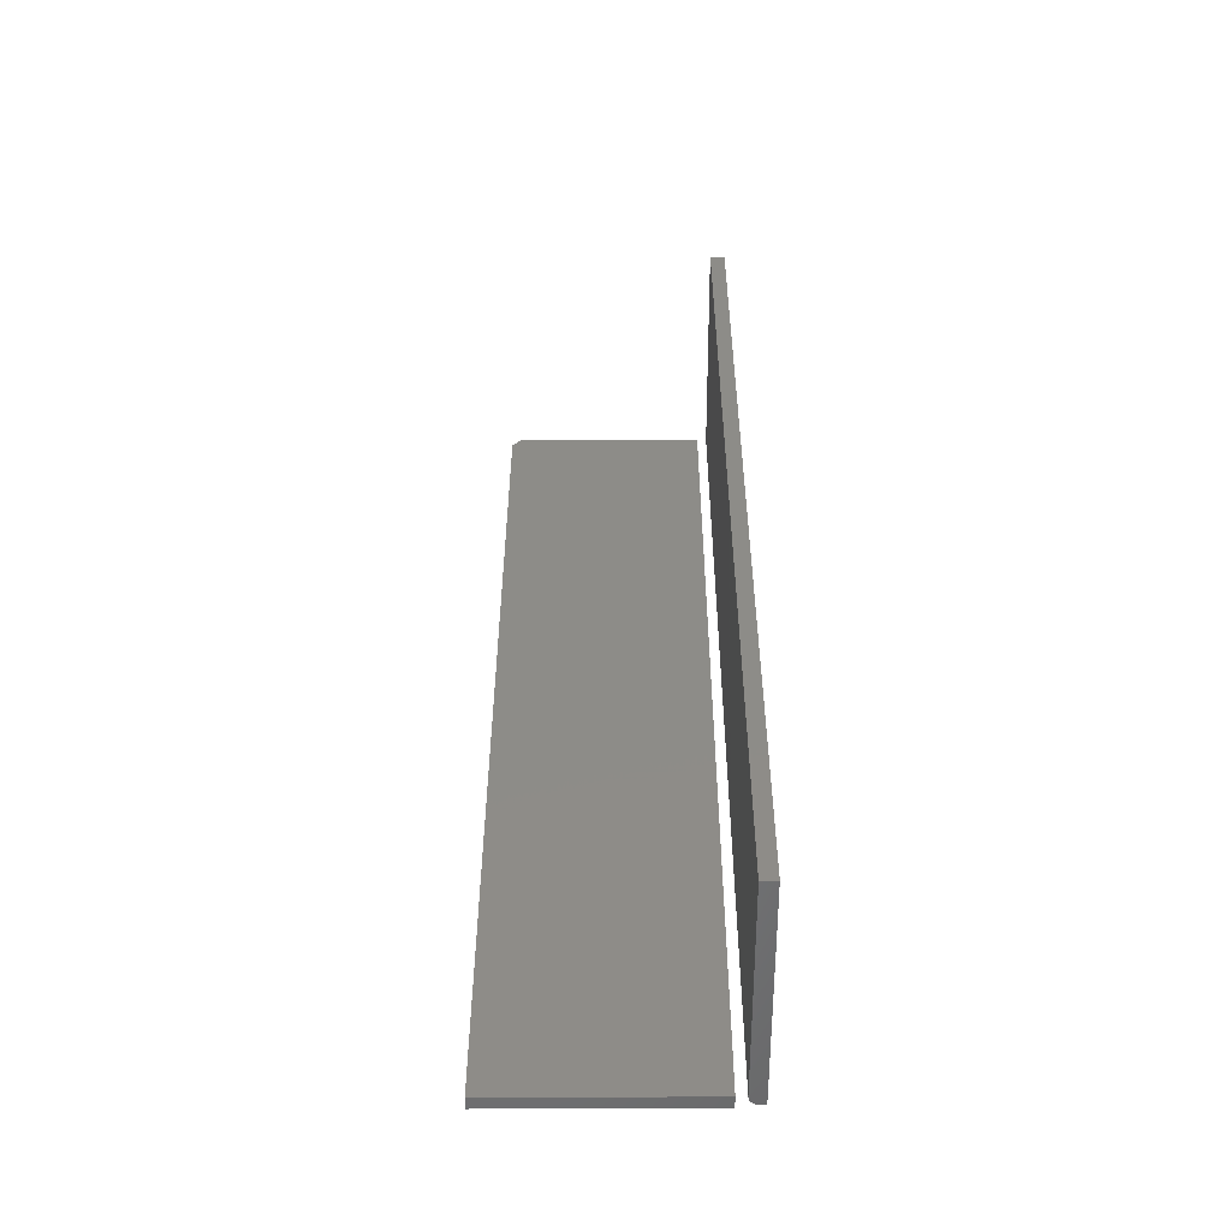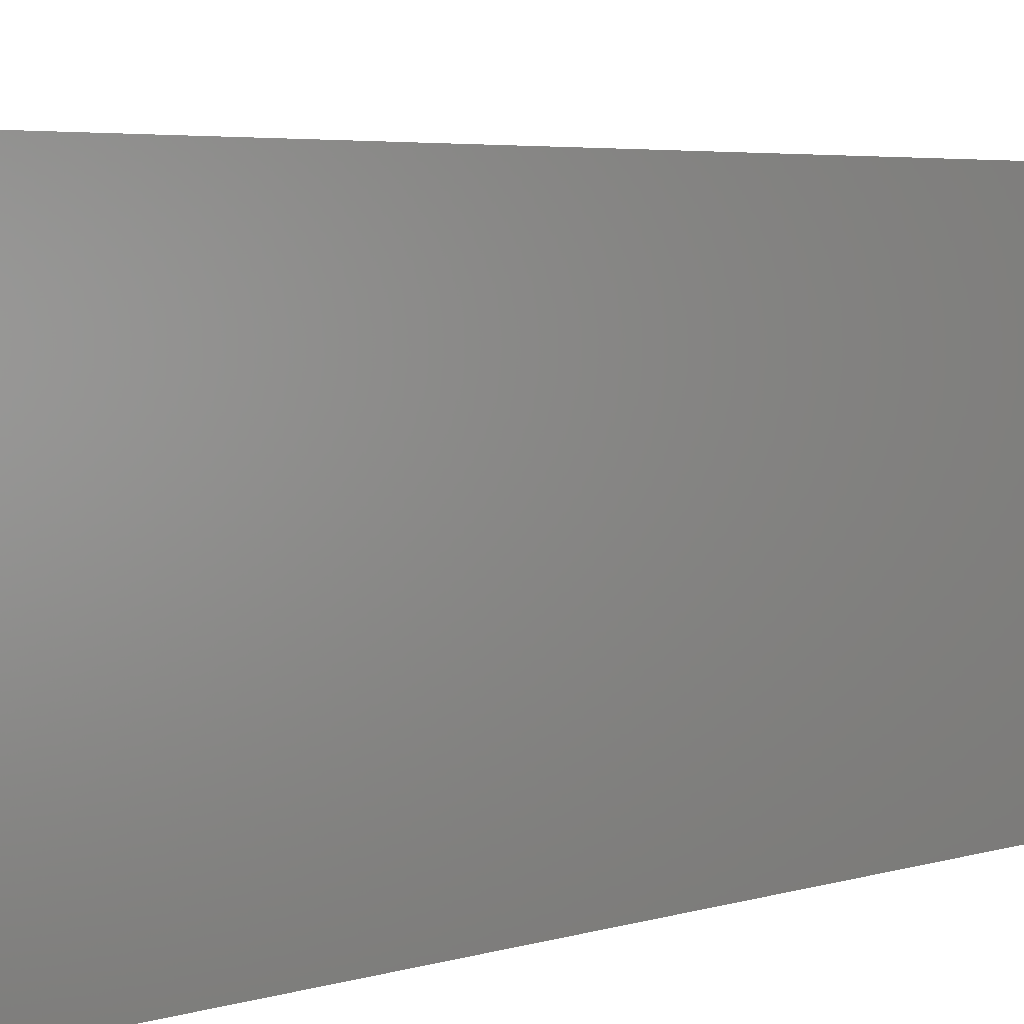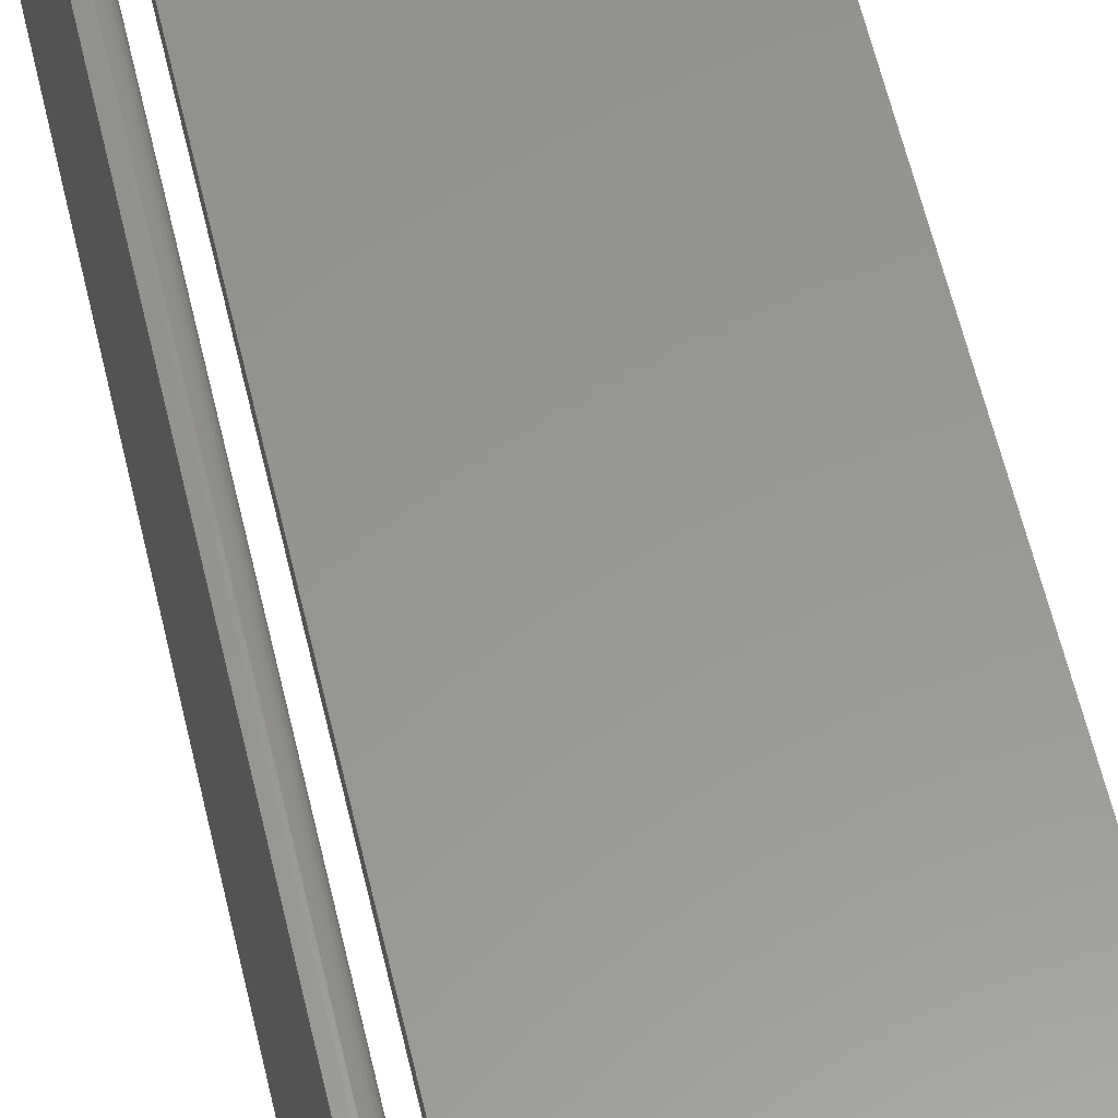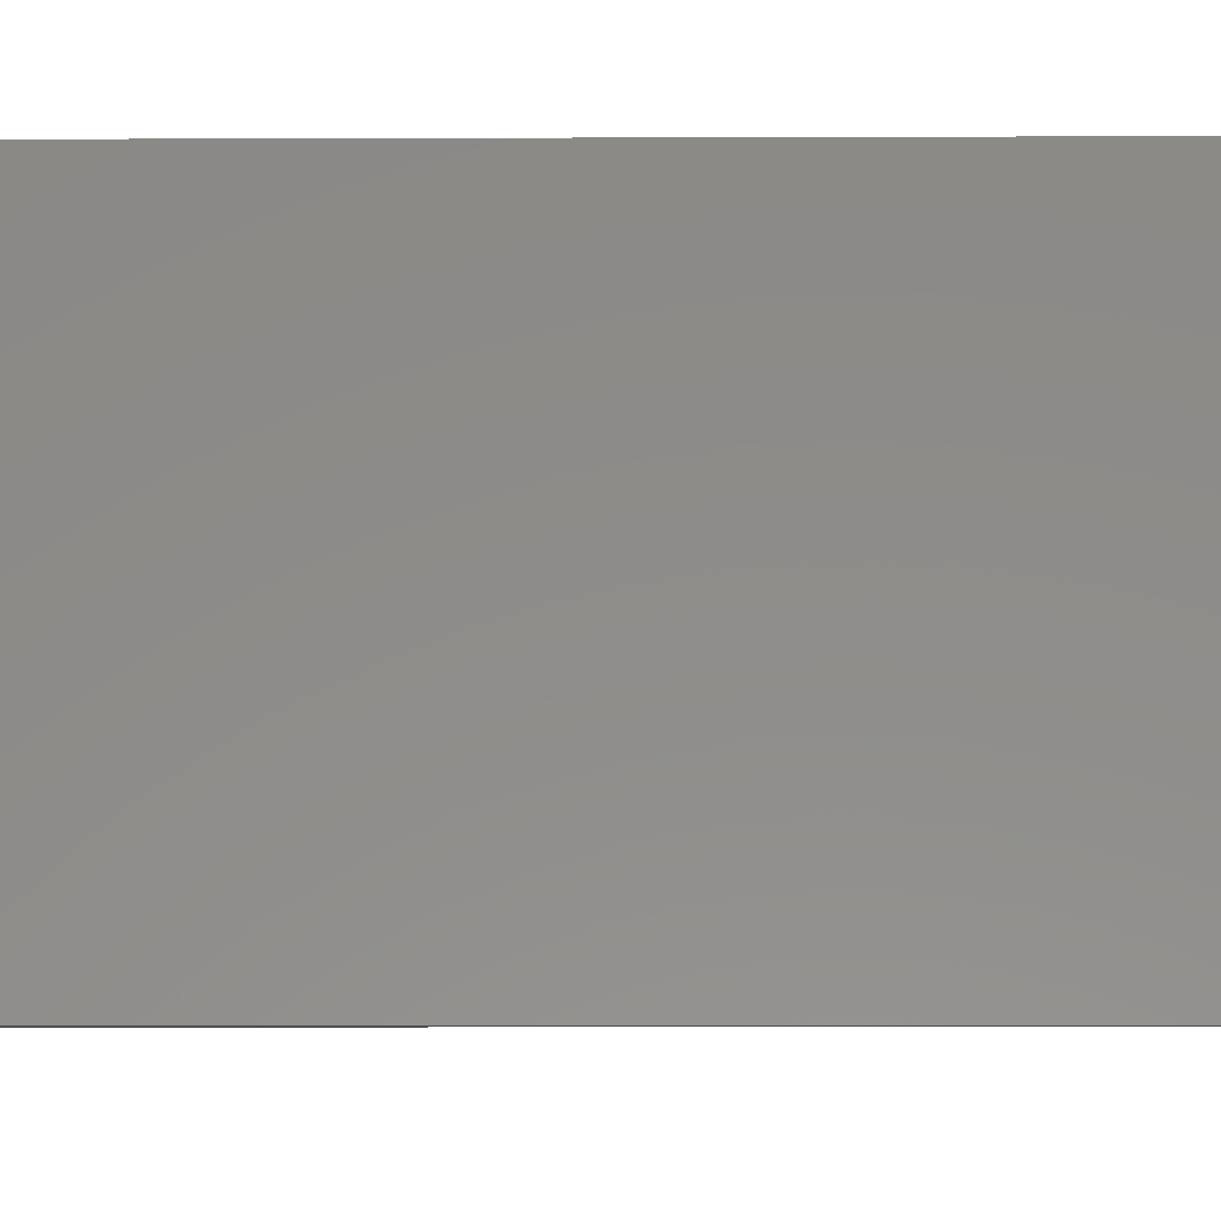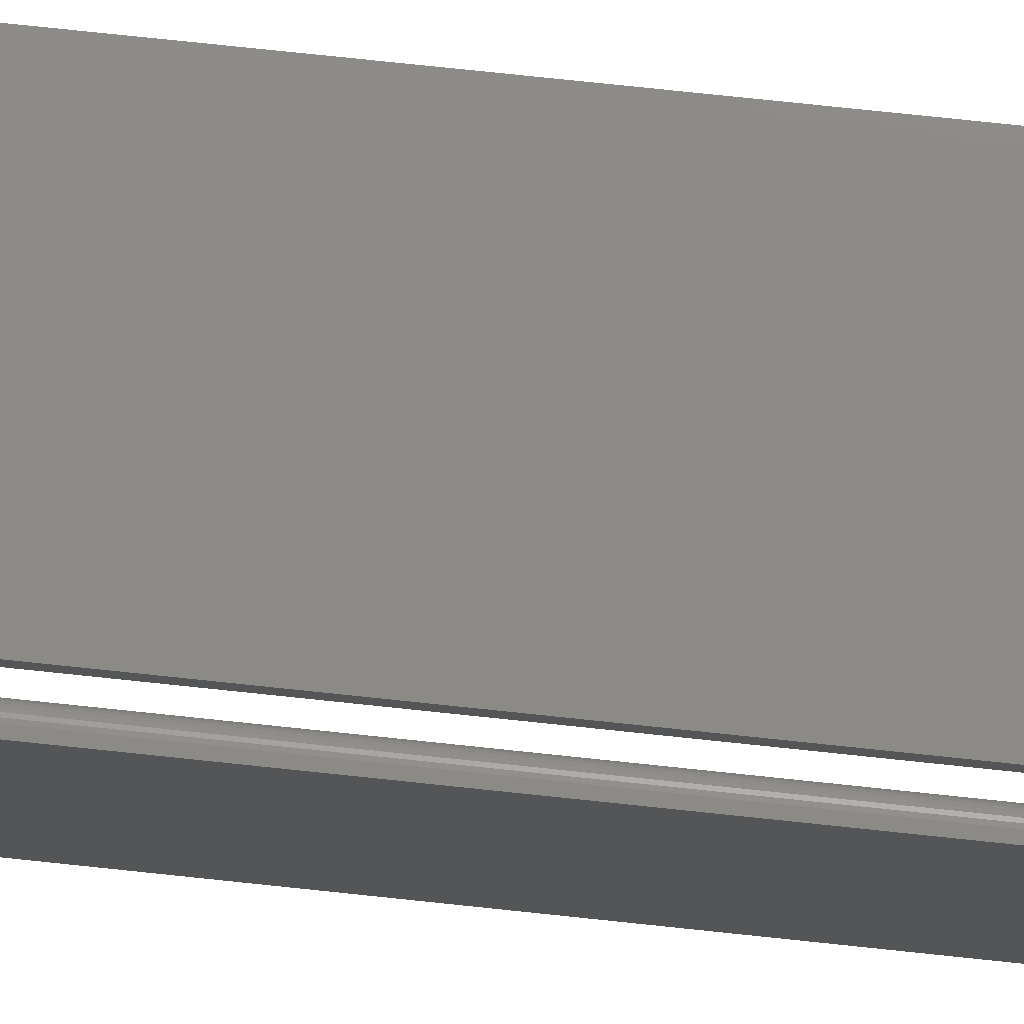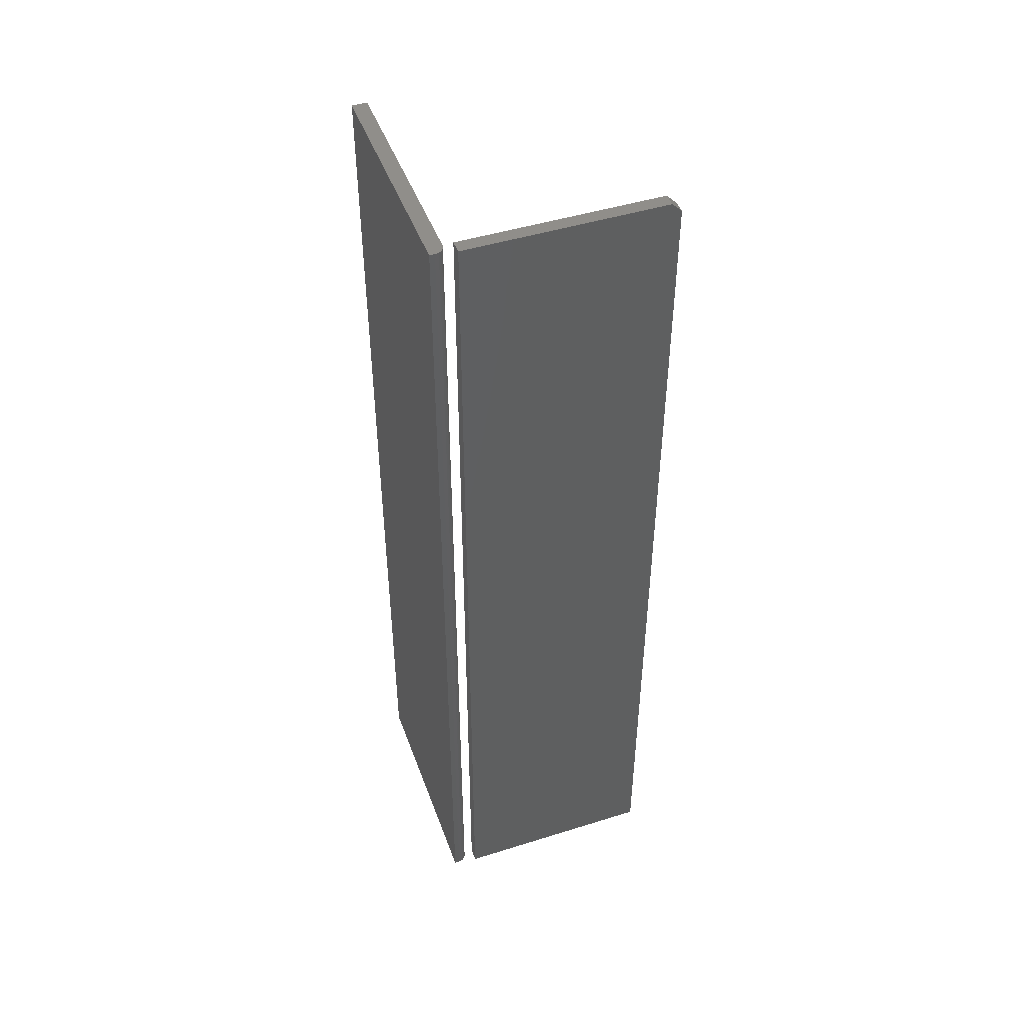
<metadata>
{"format":"stl","ext":"stl","renderer":"f3d","projection":"perspective","resolution":1024,"background":"white","views":[{"elev":-53.3,"azim":0.3,"up":"+Z"},{"elev":2.6,"azim":30.9,"up":"+Y"},{"elev":58.4,"azim":167.1,"up":"+Y"},{"elev":-4.9,"azim":91.0,"up":"+Y"},{"elev":77.1,"azim":96.0,"up":"+Y"},{"elev":46.6,"azim":160.4,"up":"+Z"}]}
</metadata>
<code>
# stl→obj: 36 verts, 64 faces
v -0.1719 0.1797 0.75
v -0.01562 0.1797 0.75
v -0.1719 0.19 0.75
v -0.01562 0.19 0.75
v -0.1797 0.19 0
v -0.1797 0.1797 0
v -0.1797 0.19 0.7422
v -0.1797 0.1797 0.7422
v -0.01562 0.19 0
v -0.01562 0.1797 0
v 0.00403 0 0.75
v -0.007812 0.1757 0.75
v -0.007812 0 0.75
v -0.007662 0.1812 0.75
v -0.00434 0.1862 0.75
v -0.005524 0.1852 0.75
v -0.006496 0.184 0.75
v -0.007218 0.1827 0.75
v 0.00403 0.1875 0.75
v -0.007812 0.1797 0.75
v -1.735e-18 0.1875 0.75
v -0.001524 0.1873 0.75
v -0.00299 0.1869 0.75
v -0.007812 0 0
v -0.007812 0.1757 0
v 0.00403 0 0
v -0.007662 0.1812 0
v -0.007218 0.1827 0
v -0.006496 0.184 0
v -0.005524 0.1852 0
v -0.00434 0.1862 0
v 0.00403 0.1875 0
v -0.007812 0.1797 0
v -0.00299 0.1869 0
v -0.001524 0.1873 0
v -1.735e-18 0.1875 0
f 1 2 3
f 3 2 4
f 5 6 7
f 7 6 8
f 9 5 4
f 4 5 7
f 4 7 3
f 6 10 8
f 8 10 2
f 8 2 1
f 3 7 1
f 1 7 8
f 6 5 10
f 10 5 9
f 10 9 2
f 2 9 4
f 11 12 13
f 14 15 16
f 14 16 17
f 14 17 18
f 19 15 14
f 19 14 20
f 19 20 12
f 19 12 11
f 15 19 21
f 15 21 22
f 15 22 23
f 24 25 26
f 27 28 29
f 27 29 30
f 27 30 31
f 32 26 25
f 32 25 33
f 32 33 27
f 32 27 31
f 31 34 35
f 31 35 36
f 31 36 32
f 33 25 20
f 20 25 12
f 32 36 19
f 19 36 21
f 33 20 27
f 27 20 14
f 27 14 28
f 28 14 18
f 28 18 29
f 29 18 17
f 29 17 30
f 30 17 16
f 30 16 31
f 31 16 15
f 31 15 34
f 34 15 23
f 34 23 35
f 35 23 22
f 35 22 36
f 36 22 21
f 25 24 12
f 12 24 13
f 26 32 11
f 11 32 19
f 24 26 13
f 13 26 11

</code>
